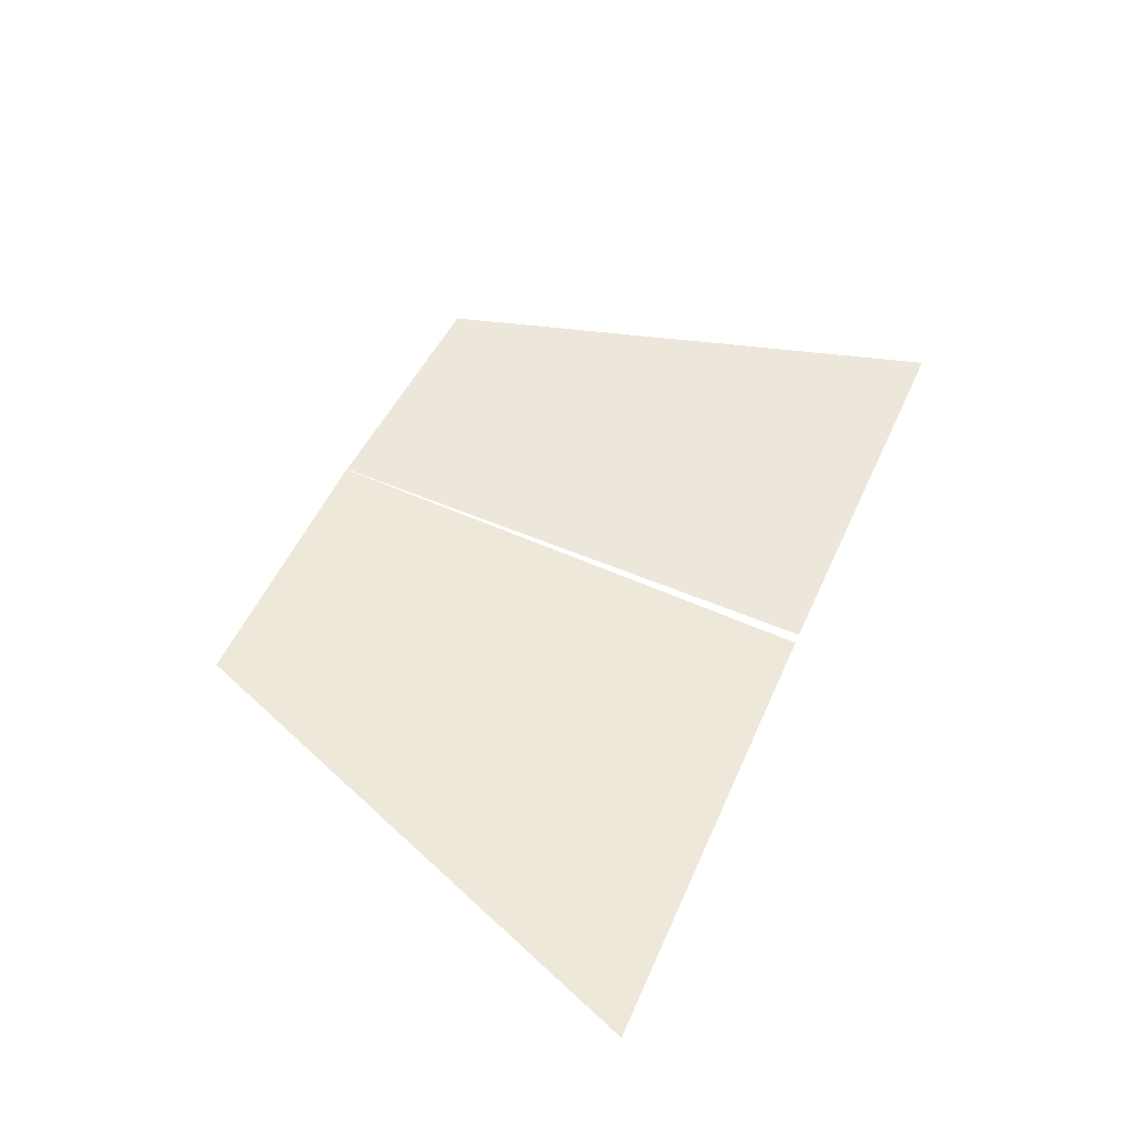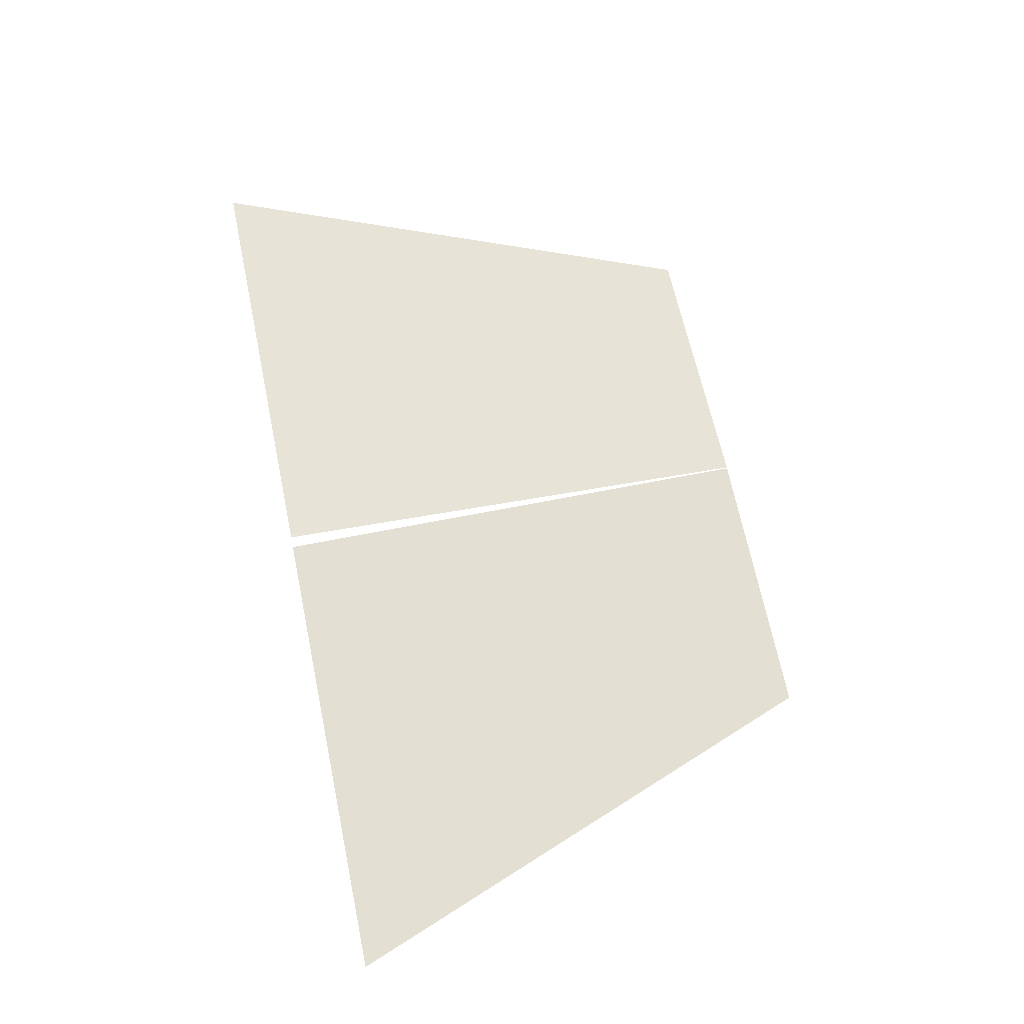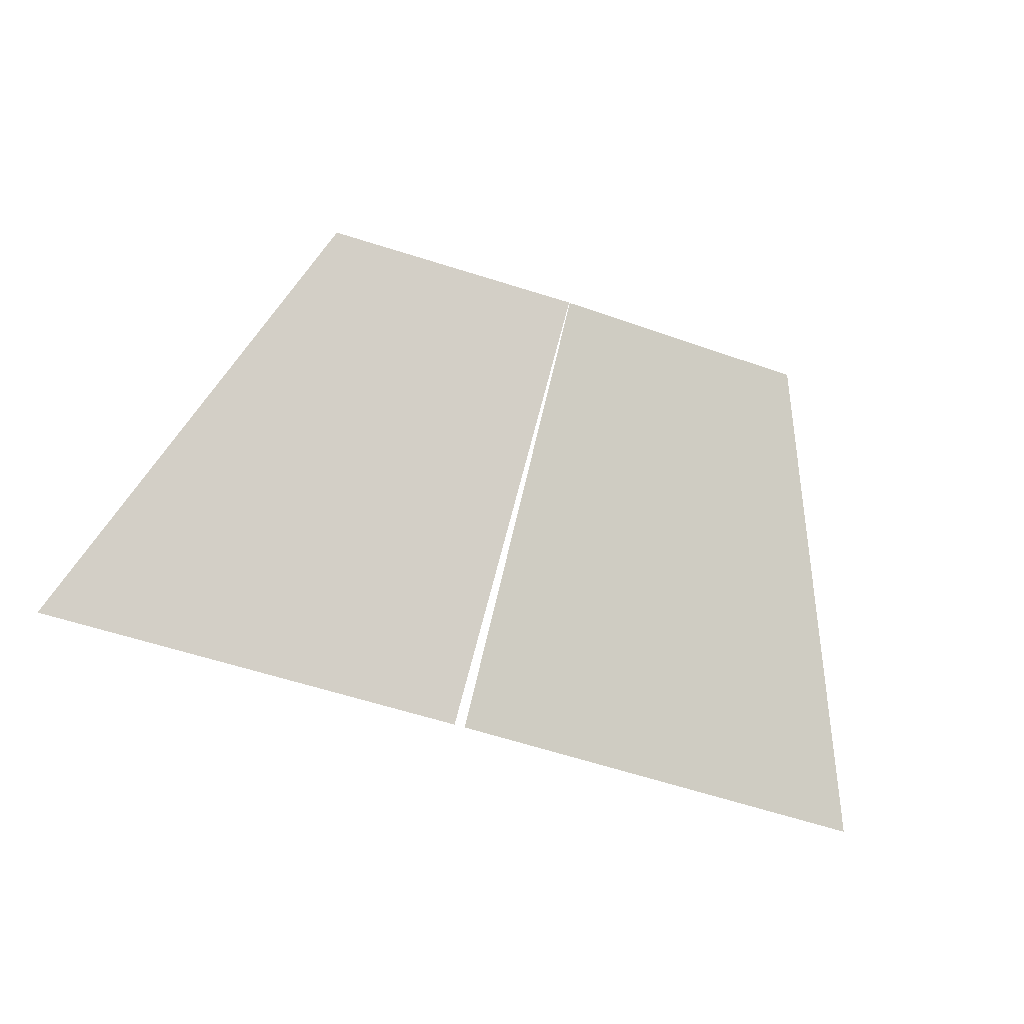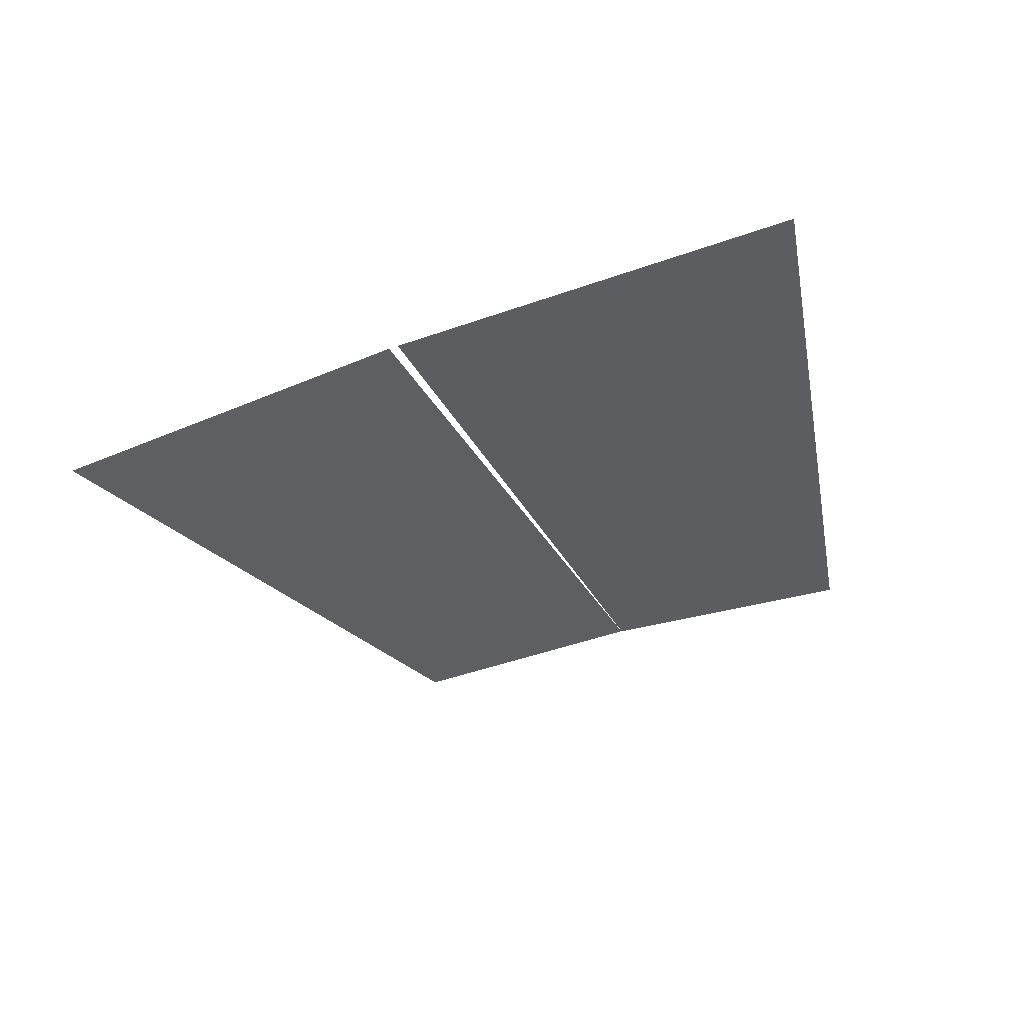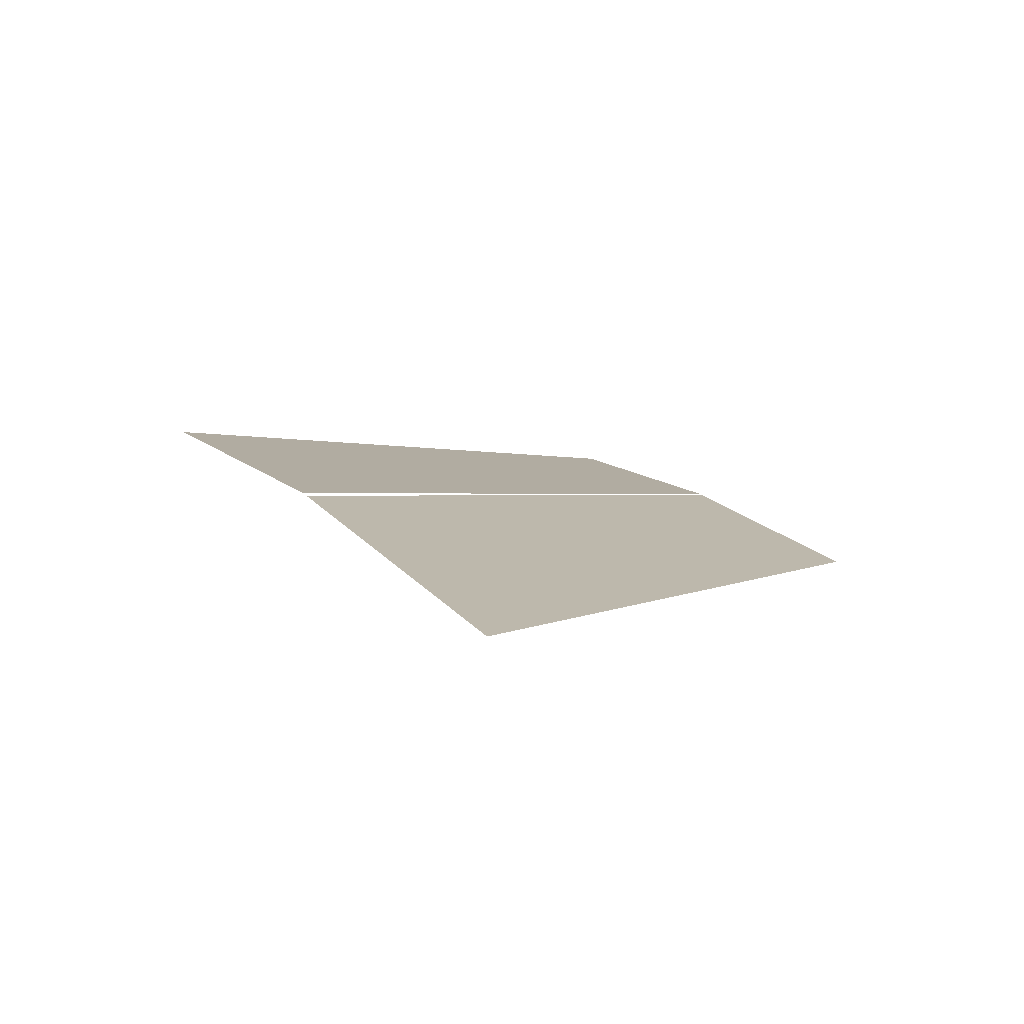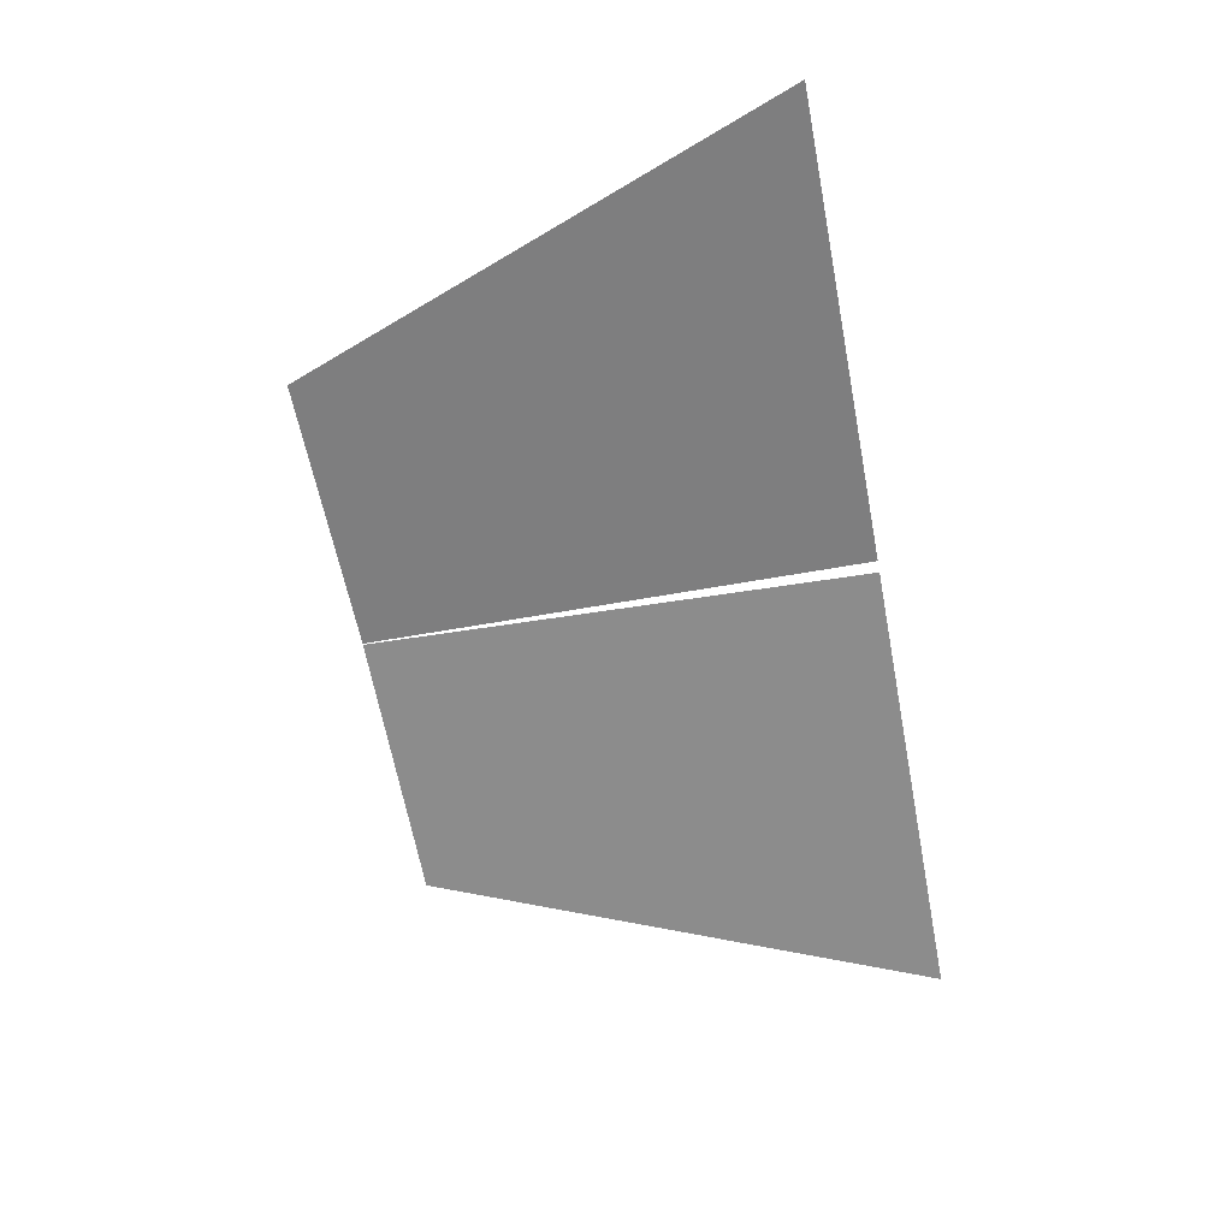
<metadata>
{"format":"obj","ext":"obj","renderer":"f3d","projection":"perspective","resolution":1024,"background":"white","views":[{"elev":61.1,"azim":-66.7,"up":"+Y"},{"elev":53.1,"azim":77.9,"up":"+Y"},{"elev":78.9,"azim":14.3,"up":"+Y"},{"elev":-48.7,"azim":31.3,"up":"+Y"},{"elev":0.4,"azim":63.7,"up":"+Y"},{"elev":-49.9,"azim":-78.9,"up":"+Y"}]}
</metadata>
<code>
g k6-ray01
v -0.4115 0.07368 0.004288
v -0.01118 0.003082 0.7547
v -0.003199 0.001675 0.004288
v -0.6968 0.124 0.7547
v 0.3986 -0.1067 0.004288
v 0.005877 -0.001513 0.7547
v -0.001949 0.0005834 0.004288
v 0.6784 -0.1817 0.7547
g k6-ray01_0
f 3 2 1
f 4 1 2
f 7 6 5
f 8 5 6

</code>
